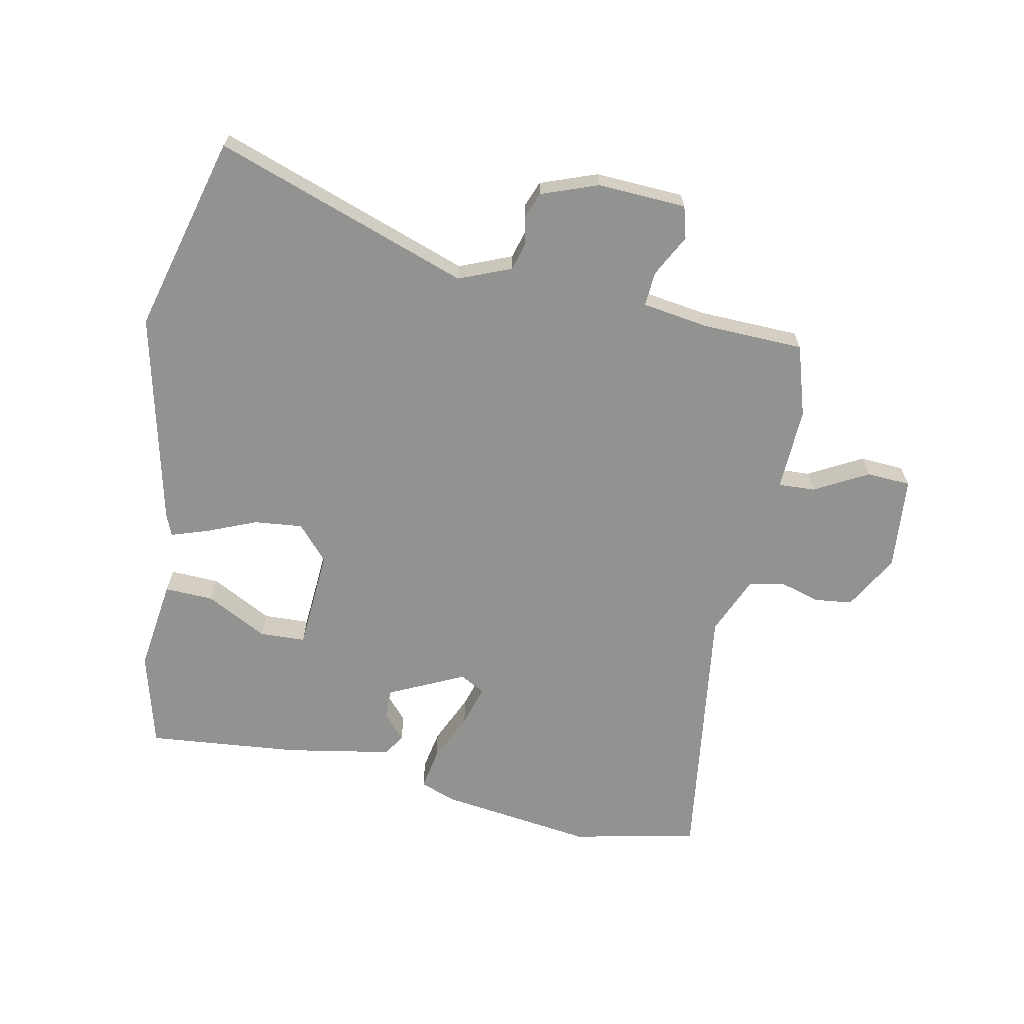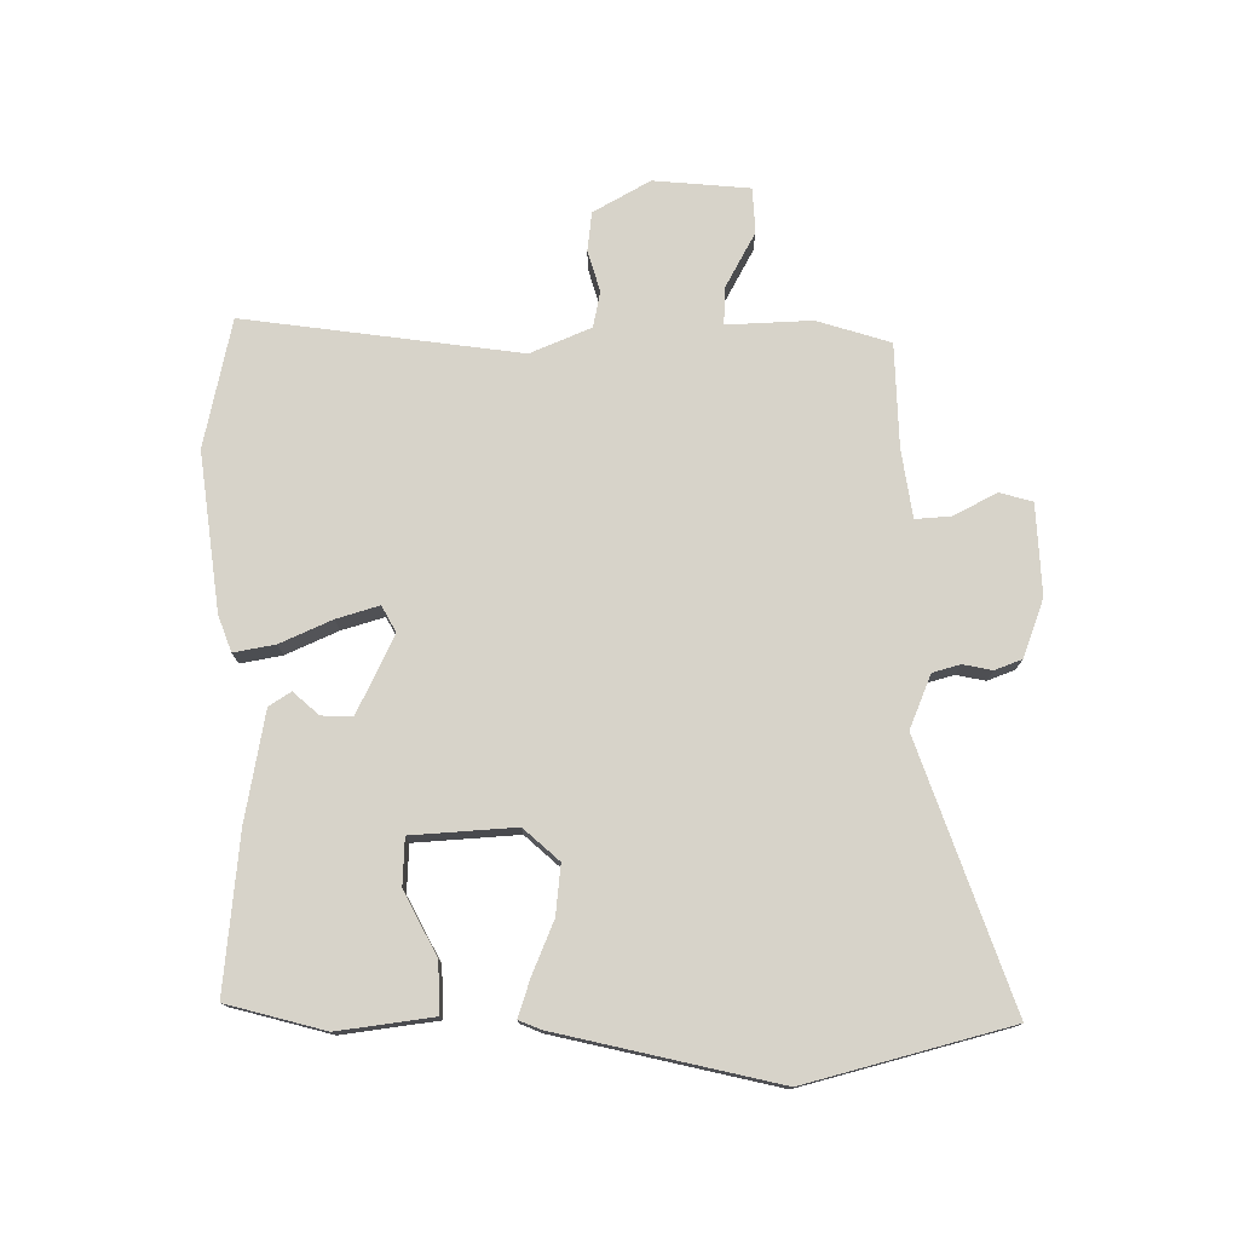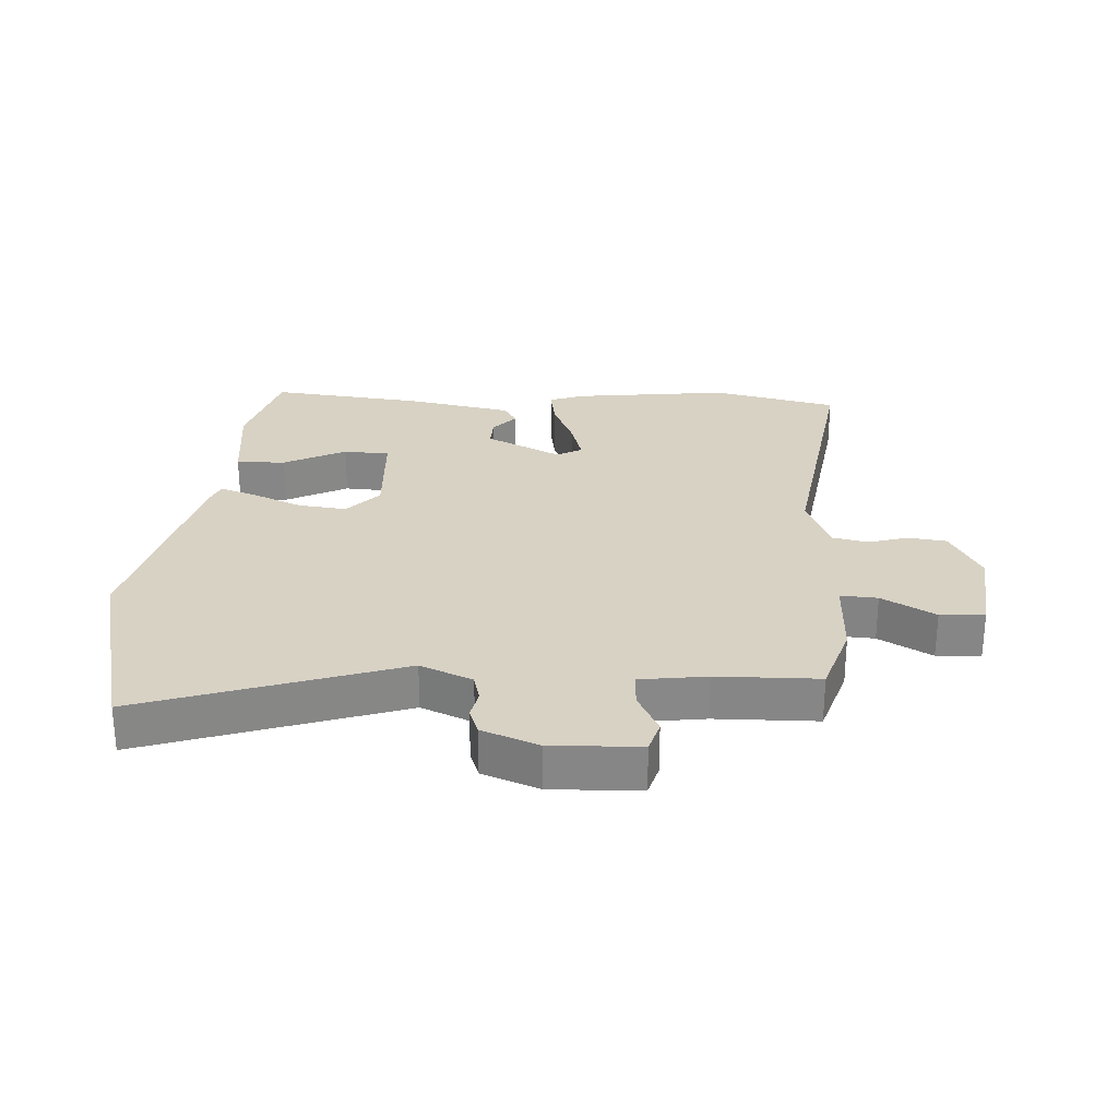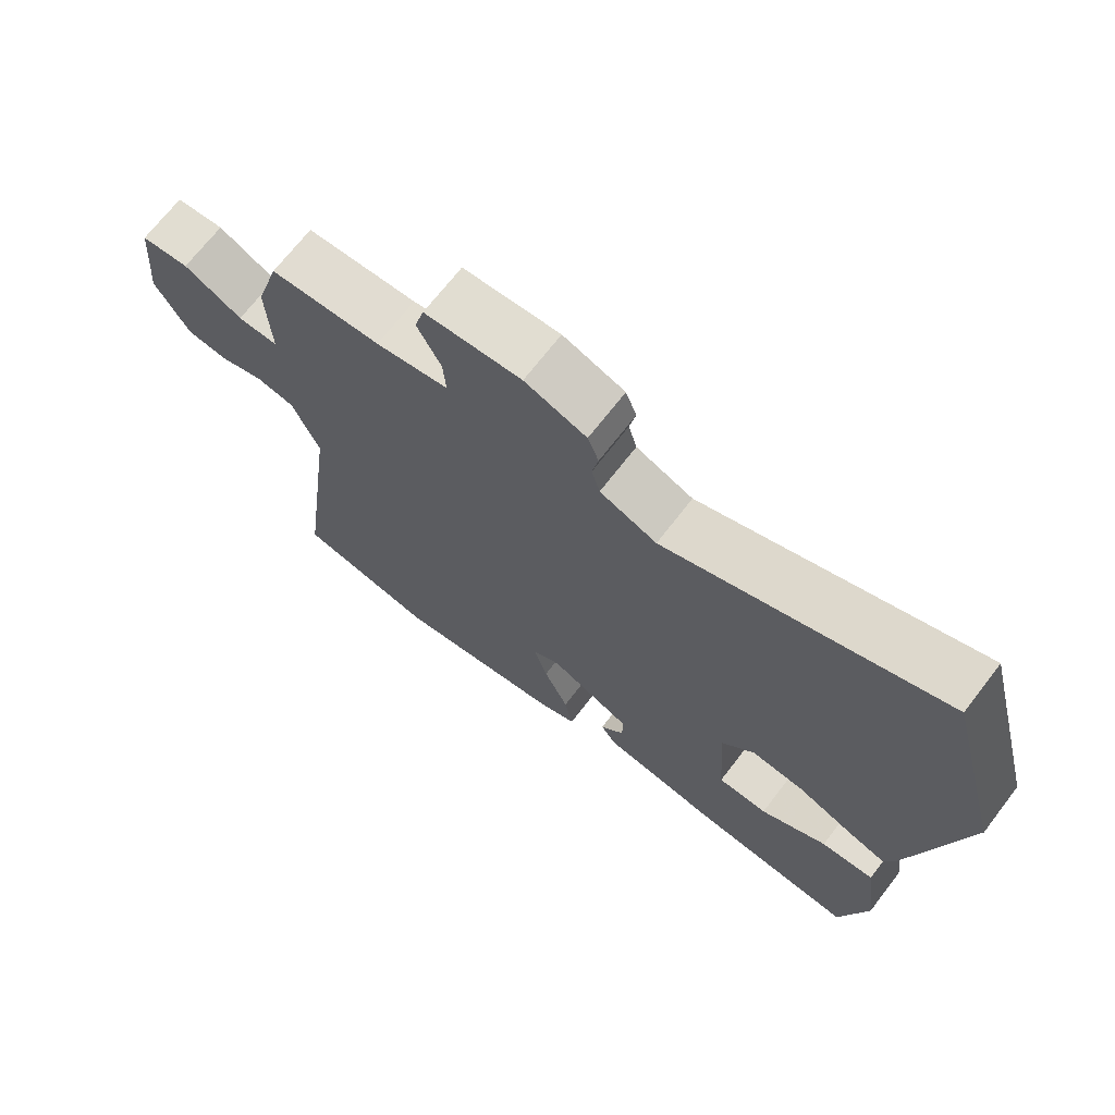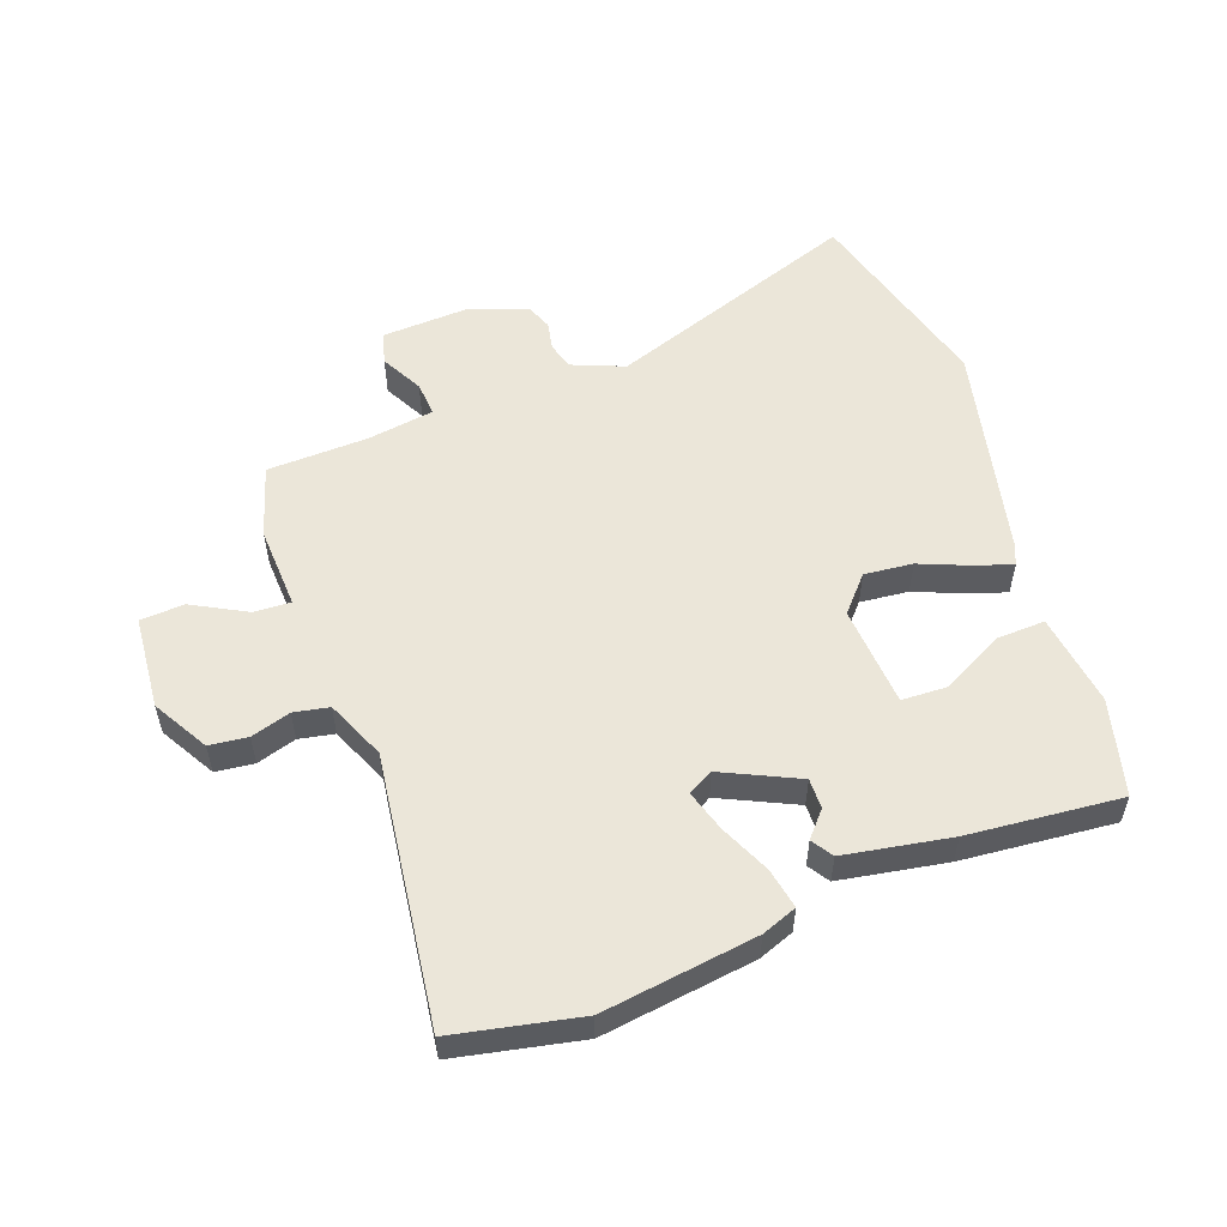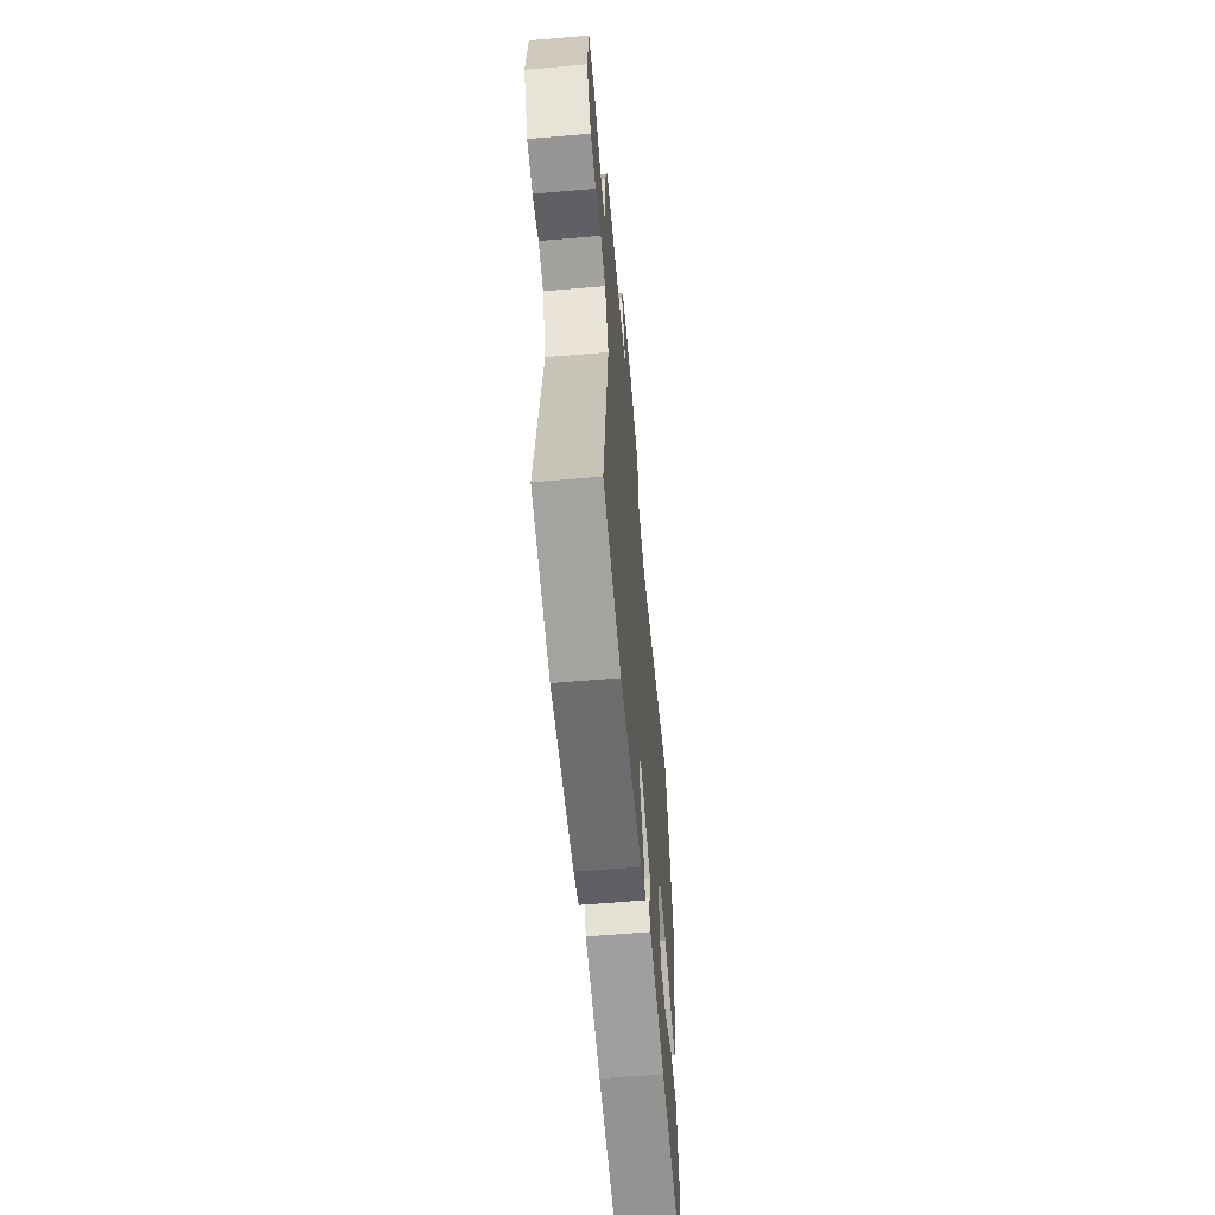
<metadata>
{"format":"obj","ext":"obj","renderer":"f3d","projection":"perspective","resolution":1024,"background":"white","views":[{"elev":-66.2,"azim":-11.4,"up":"+Y"},{"elev":76.3,"azim":-90.3,"up":"+Y"},{"elev":27.7,"azim":4.1,"up":"+Y"},{"elev":69.7,"azim":-142.4,"up":"+Z"},{"elev":55.1,"azim":159.8,"up":"+Y"},{"elev":-61.4,"azim":95.0,"up":"+Z"}]}
</metadata>
<code>
v 0.511 0.07 0.471
v 0.546 0.07 0.357
v 0.54 0.07 0.225
v 0.599 0.07 0.228
v 0.684 0.07 0.274
v 0.754 0.07 0.27
v 0.767 0.07 0.121
v 0.717 0.07 0.033
v 0.656 0.07 0.026
v 0.593 0.07 0.045
v 0.537 0.07 0.034
v 0.497 0.07 -0.06
v 0.554 0.07 -0.489
v 0.354 0.07 -0.531
v 0.109 0.07 -0.498
v 0.053 0.07 -0.477
v 0.065 0.07 -0.413
v 0.101 0.07 -0.333
v 0.121 0.07 -0.267
v 0.081 0.07 -0.245
v -0.039 0.07 -0.302
v -0.038 0.07 -0.35
v -0.003 0.07 -0.39
v -0.025 0.07 -0.424
v -0.194 0.07 -0.454
v -0.436 0.07 -0.477
v -0.476 0.07 -0.325
v -0.456 0.07 -0.177
v -0.378 0.07 -0.18
v -0.281 0.07 -0.231
v -0.208 0.07 -0.228
v -0.197 0.07 -0.067
v -0.246 0.07 -0.012
v -0.323 0.07 -0.02
v -0.403 0.07 -0.053
v -0.461 0.07 -0.072
v -0.475 0.07 -0.038
v -0.553 0.07 0.302
v -0.469 0.07 0.617
v -0.064 0.07 0.475
v 0.019 0.07 0.509
v 0.031 0.07 0.552
v 0.022 0.07 0.597
v 0.038 0.07 0.639
v 0.128 0.07 0.672
v 0.269 0.07 0.665
v 0.283 0.07 0.614
v 0.248 0.07 0.547
v 0.244 0.07 0.492
v 0.35 0.07 0.476
v 0.511 0 0.471
v 0.546 0 0.357
v 0.54 0 0.225
v 0.599 0 0.228
v 0.684 0 0.274
v 0.754 0 0.27
v 0.767 0 0.121
v 0.717 0 0.033
v 0.656 0 0.026
v 0.593 0 0.045
v 0.537 0 0.034
v 0.497 0 -0.06
v 0.554 0 -0.489
v 0.354 0 -0.531
v 0.109 0 -0.498
v 0.053 0 -0.477
v 0.065 0 -0.413
v 0.101 0 -0.333
v 0.121 0 -0.267
v 0.081 0 -0.245
v -0.039 0 -0.302
v -0.038 0 -0.35
v -0.003 0 -0.39
v -0.025 0 -0.424
v -0.194 0 -0.454
v -0.436 0 -0.477
v -0.476 0 -0.325
v -0.456 0 -0.177
v -0.378 0 -0.18
v -0.281 0 -0.231
v -0.208 0 -0.228
v -0.197 0 -0.067
v -0.246 0 -0.012
v -0.323 0 -0.02
v -0.403 0 -0.053
v -0.461 0 -0.072
v -0.475 0 -0.038
v -0.553 0 0.302
v -0.469 0 0.617
v -0.064 0 0.475
v 0.019 0 0.509
v 0.031 0 0.552
v 0.022 0 0.597
v 0.038 0 0.639
v 0.128 0 0.672
v 0.269 0 0.665
v 0.283 0 0.614
v 0.248 0 0.547
v 0.244 0 0.492
v 0.35 0 0.476
f 45 46 47 48
f 45 48 49
f 42 43 44 45
f 41 42 45 49
f 40 41 49 50
f 38 39 40
f 34 35 36 37
f 34 37 38 40
f 27 28 29 30
f 27 30 31
f 26 27 31
f 25 26 31
f 22 23 24 25
f 21 22 25 31
f 20 21 31 32
f 15 16 17 18
f 15 18 19
f 12 13 14 15
f 11 12 15 19
f 7 8 9 10
f 7 10 11
f 4 5 6 7
f 3 4 7 11
f 50 1 2 3
f 33 34 40 50
f 20 32 33 50
f 19 20 50
f 3 11 19 50
f 98 97 96 95
f 99 98 95
f 95 94 93 92
f 99 95 92 91
f 100 99 91 90
f 90 89 88
f 87 86 85 84
f 90 88 87 84
f 80 79 78 77
f 81 80 77
f 81 77 76
f 81 76 75
f 75 74 73 72
f 81 75 72 71
f 82 81 71 70
f 68 67 66 65
f 69 68 65
f 65 64 63 62
f 69 65 62 61
f 60 59 58 57
f 61 60 57
f 57 56 55 54
f 61 57 54 53
f 53 52 51 100
f 100 90 84 83
f 100 83 82 70
f 100 70 69
f 100 69 61 53
f 1 51 52 2
f 2 52 53 3
f 3 53 54 4
f 4 54 55 5
f 5 55 56 6
f 6 56 57 7
f 7 57 58 8
f 8 58 59 9
f 9 59 60 10
f 10 60 61 11
f 11 61 62 12
f 12 62 63 13
f 13 63 64 14
f 14 64 65 15
f 15 65 66 16
f 16 66 67 17
f 17 67 68 18
f 18 68 69 19
f 19 69 70 20
f 20 70 71 21
f 21 71 72 22
f 22 72 73 23
f 23 73 74 24
f 24 74 75 25
f 25 75 76 26
f 26 76 77 27
f 27 77 78 28
f 28 78 79 29
f 29 79 80 30
f 30 80 81 31
f 31 81 82 32
f 32 82 83 33
f 33 83 84 34
f 34 84 85 35
f 35 85 86 36
f 36 86 87 37
f 37 87 88 38
f 38 88 89 39
f 39 89 90 40
f 40 90 91 41
f 41 91 92 42
f 42 92 93 43
f 43 93 94 44
f 44 94 95 45
f 45 95 96 46
f 46 96 97 47
f 47 97 98 48
f 48 98 99 49
f 49 99 100 50
f 50 100 51 1

</code>
